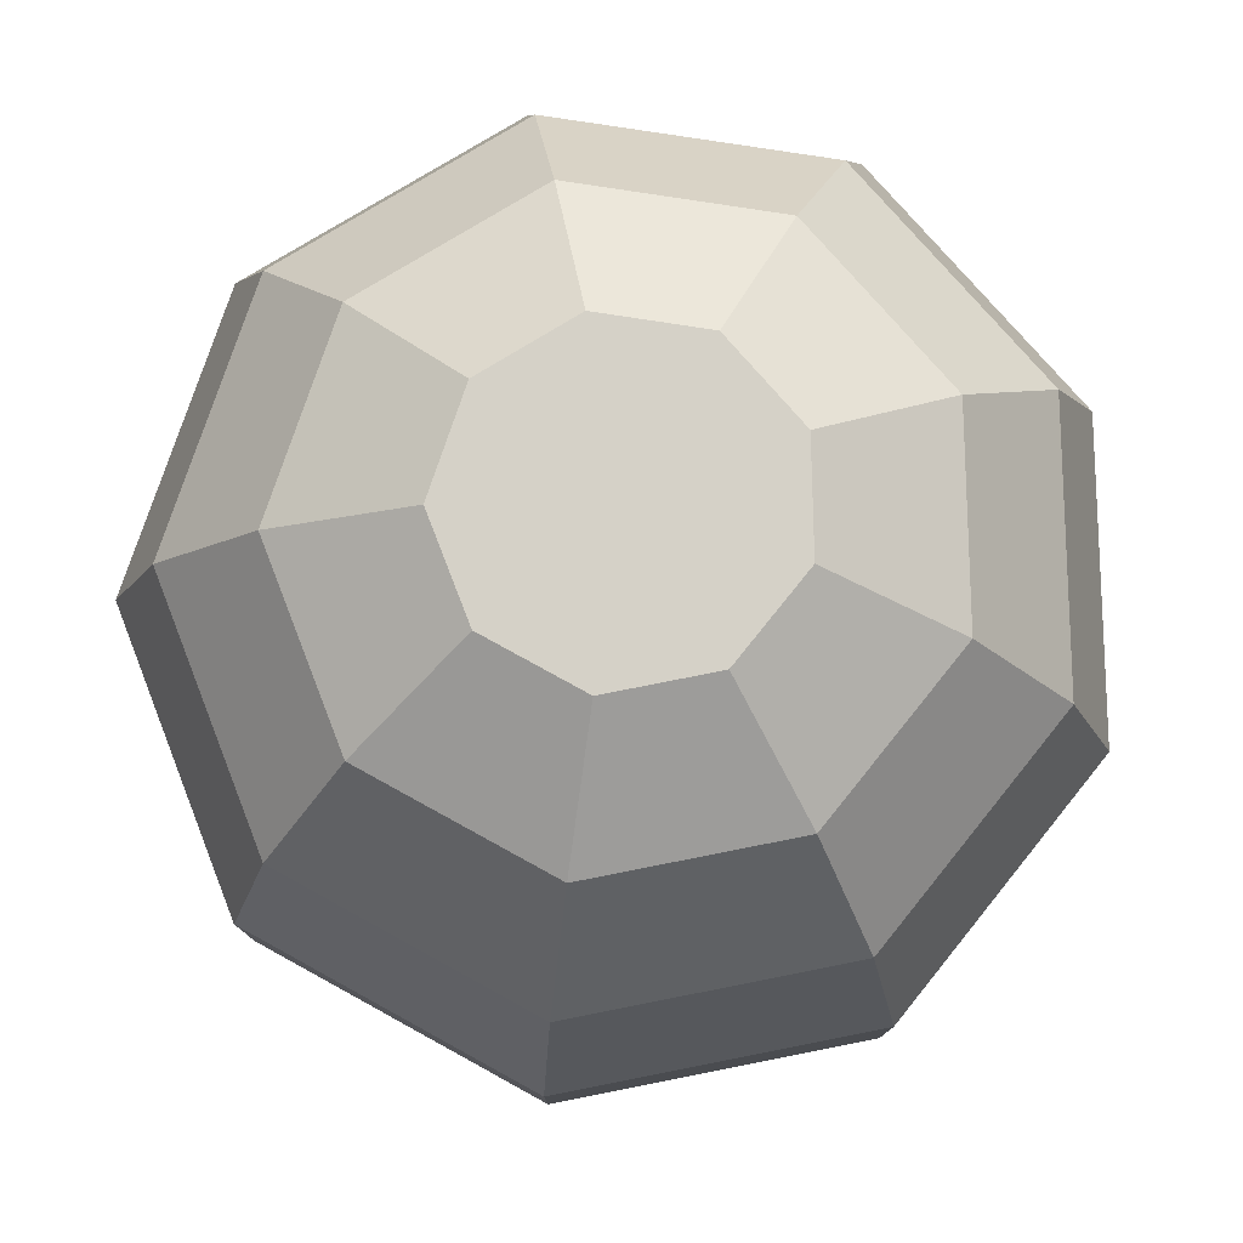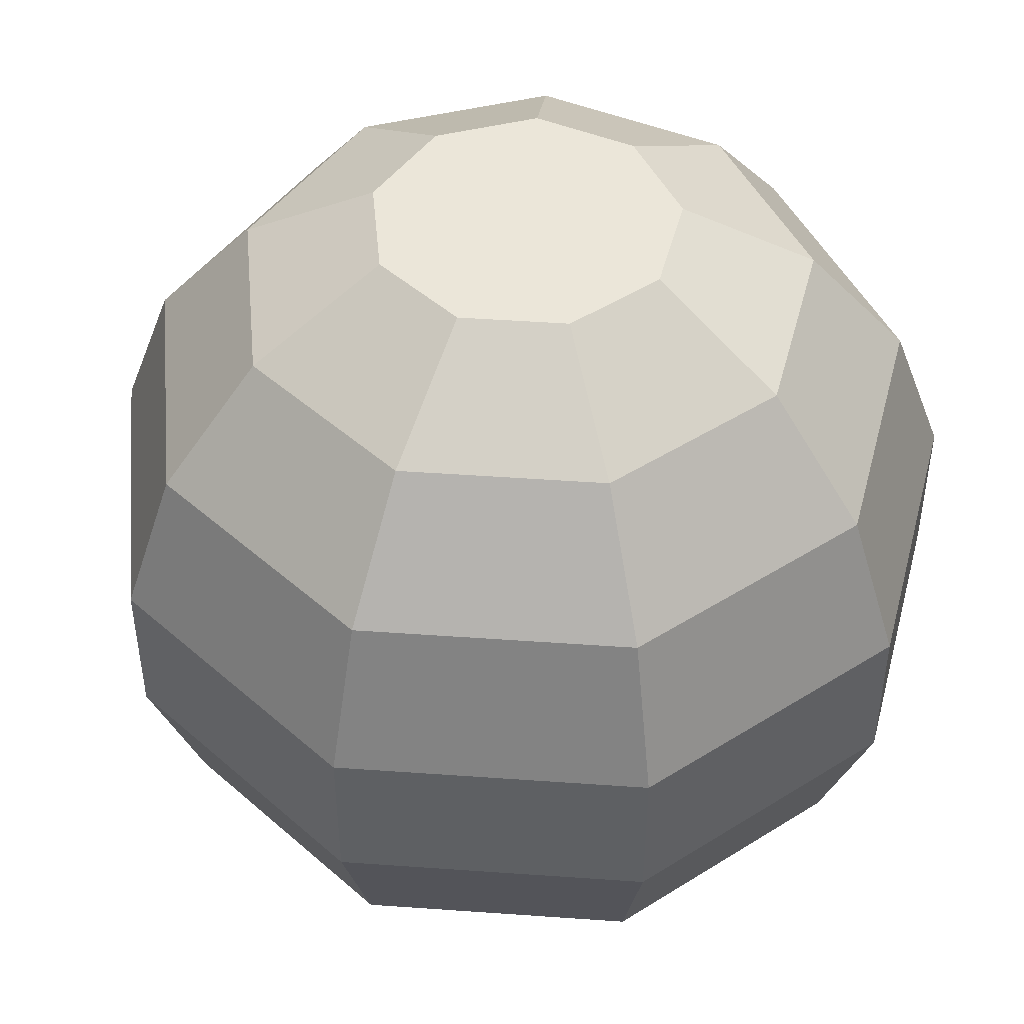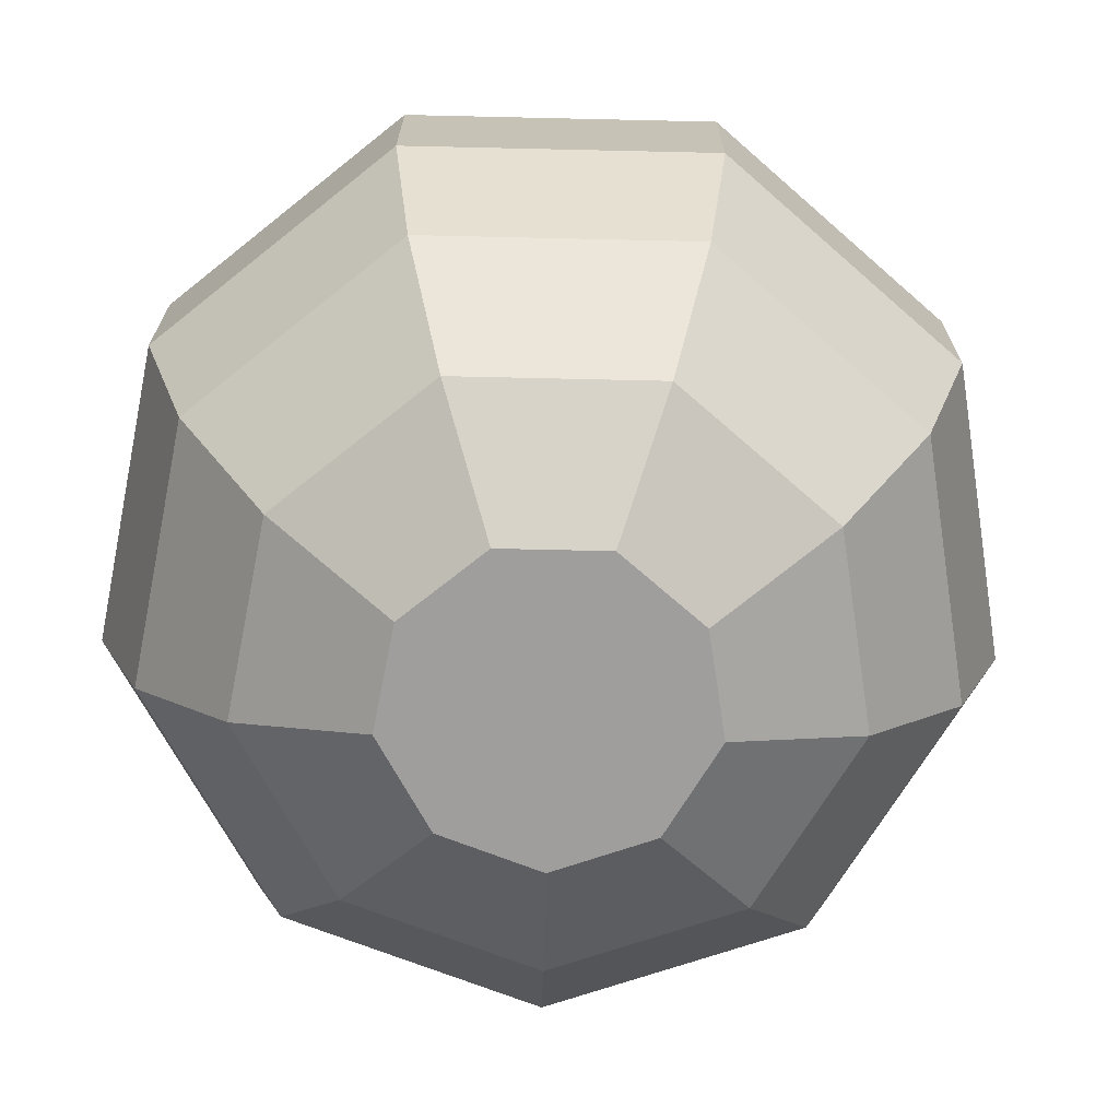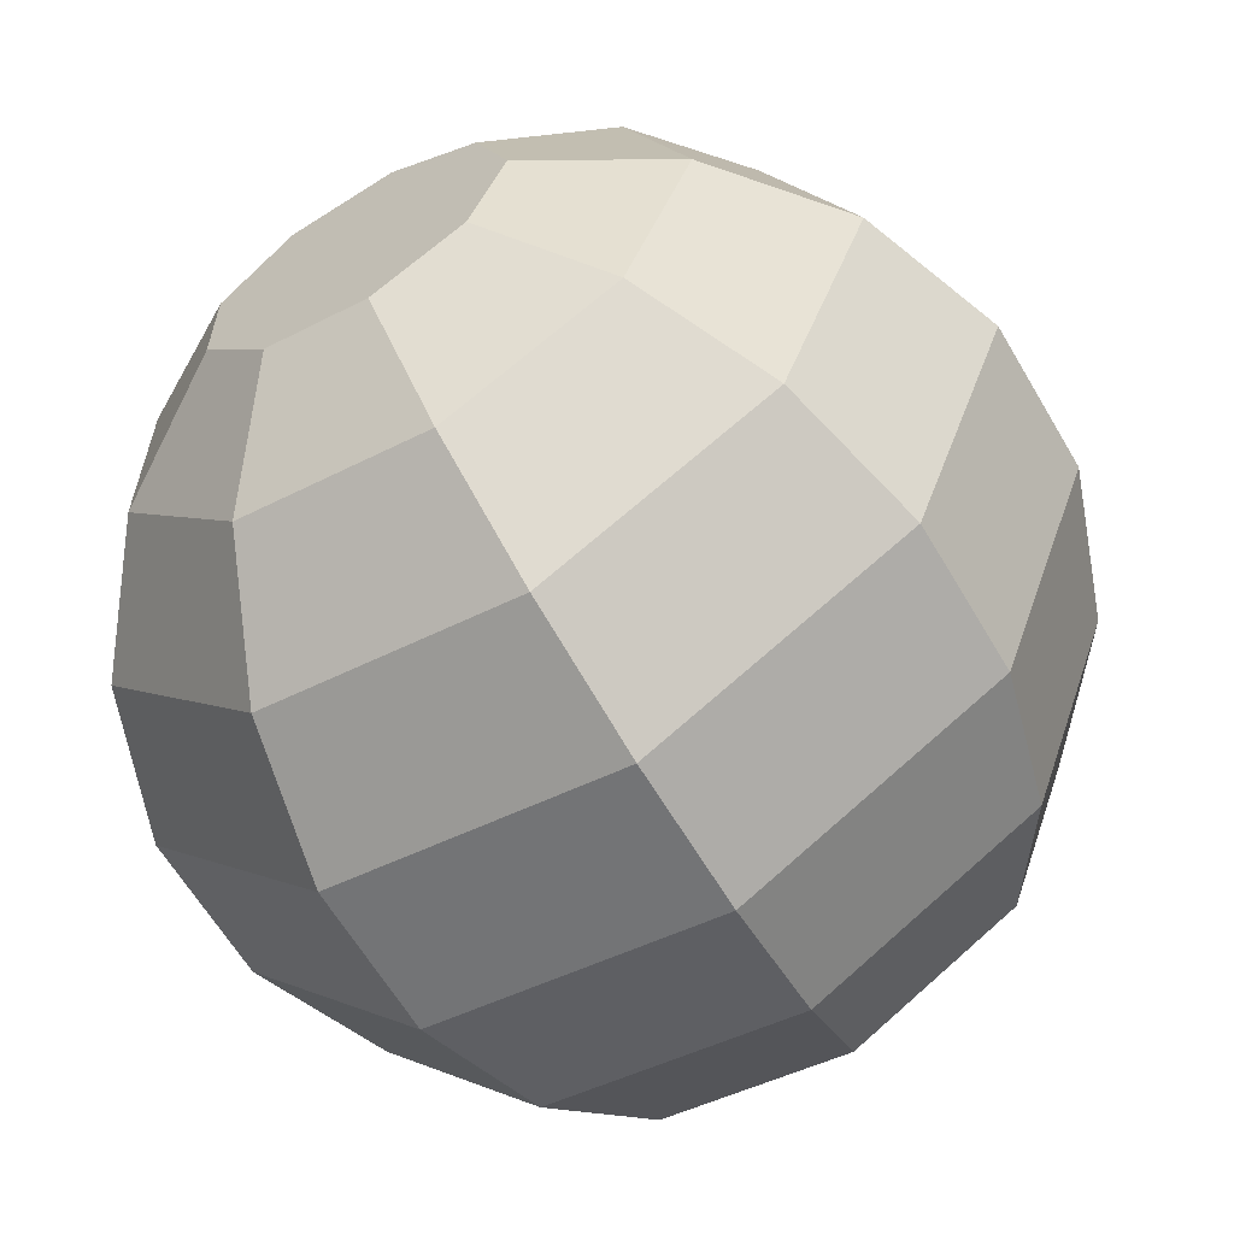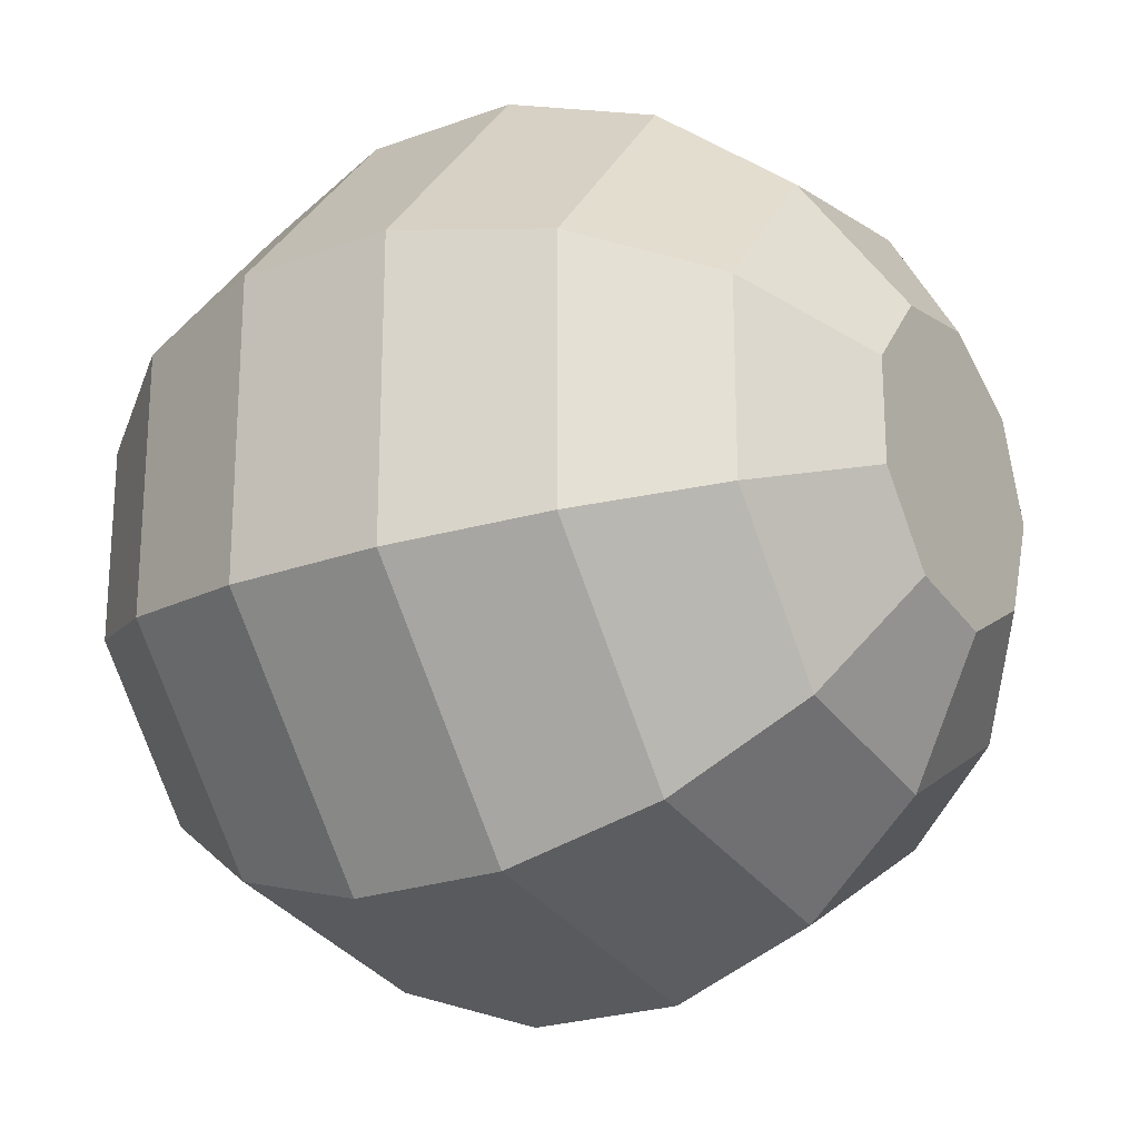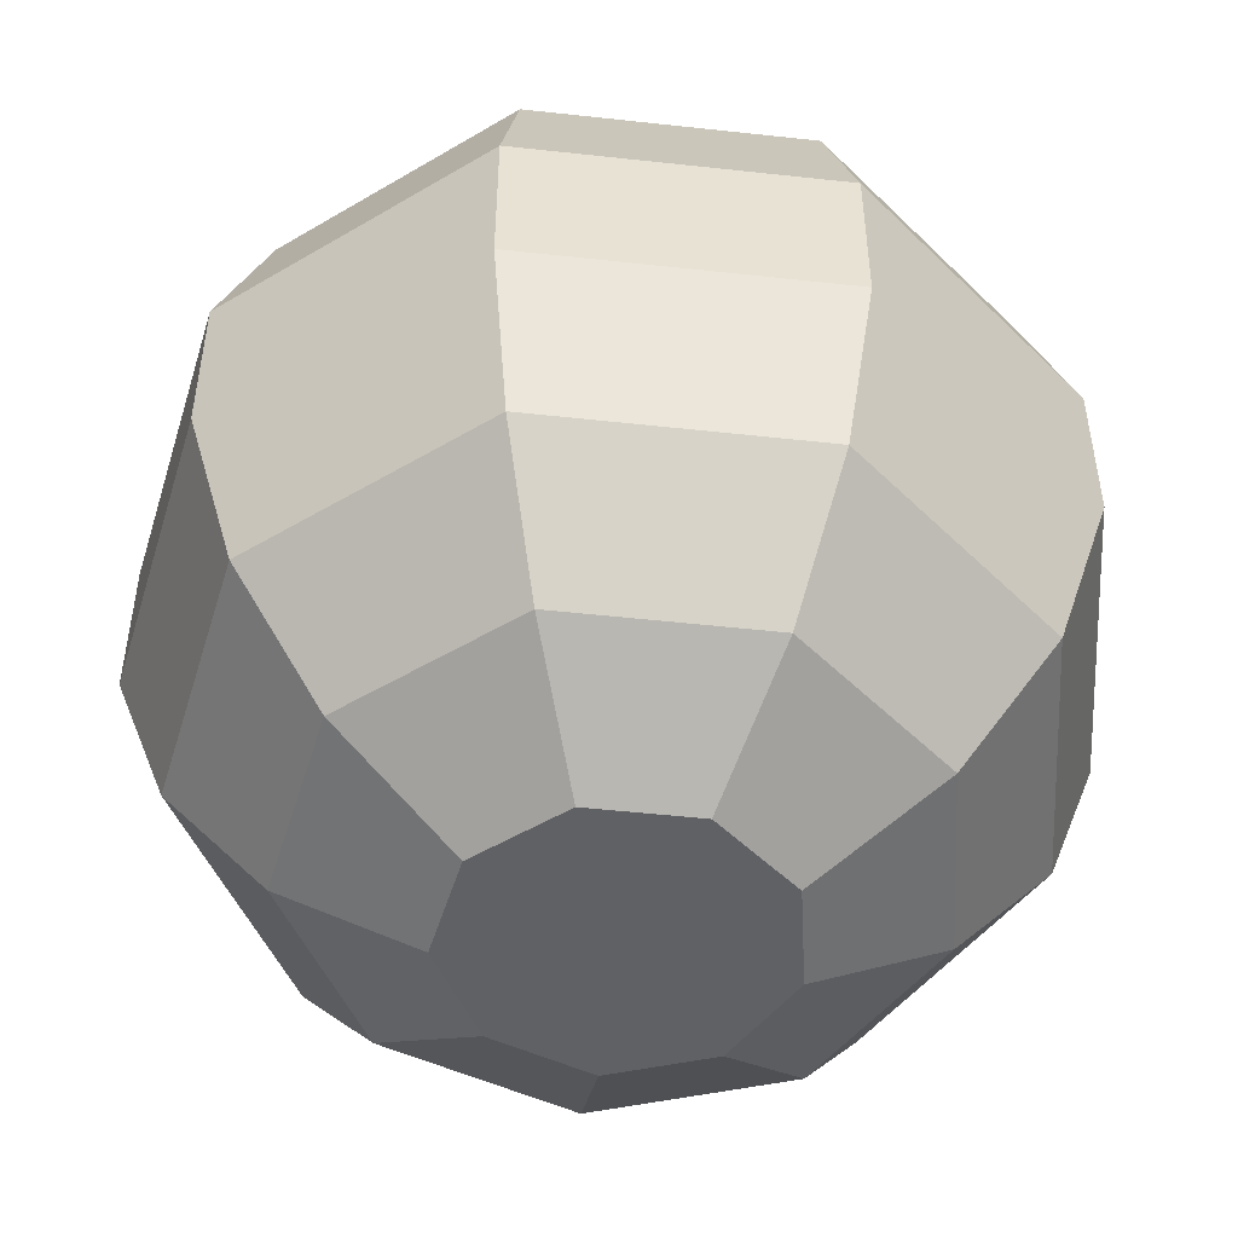
<metadata>
{"format":"obj","ext":"obj","renderer":"f3d","projection":"perspective","resolution":1024,"background":"white","views":[{"elev":79.1,"azim":98.8,"up":"+Y"},{"elev":47.3,"azim":-165.4,"up":"+Y"},{"elev":-70.9,"azim":-51.3,"up":"+Y"},{"elev":-62.5,"azim":30.4,"up":"+Z"},{"elev":-23.0,"azim":-58.0,"up":"+Z"},{"elev":-50.4,"azim":-96.9,"up":"+Y"}]}
</metadata>
<code>
o pSphere1
v 0.06807 0.05683 -0.05712
v 0.01543 0.05683 -0.08752
v 0.029 0.102 -0.1645
v 0.1279 0.102 -0.1074
v -0.04443 0.05683 -0.07696
v -0.08351 0.102 -0.1446
v -0.08351 0.05683 -0.03039
v -0.1569 0.102 -0.05712
v -0.08351 0.05683 0.03039
v -0.1569 0.102 0.05712
v -0.04443 0.05683 0.07696
v -0.08351 0.102 0.1446
v 0.01543 0.05683 0.08752
v 0.029 0.102 0.1645
v 0.06807 0.05683 0.05712
v 0.1279 0.102 0.1074
v 0.08887 0.05683 -0
v 0.167 0.102 -0
v 0.03907 0.1711 -0.2216
v 0.1724 0.1711 -0.1446
v -0.1125 0.1711 -0.1949
v -0.2114 0.1711 -0.07696
v -0.2114 0.1711 0.07696
v -0.1125 0.1711 0.1949
v 0.03907 0.1711 0.2216
v 0.1724 0.1711 0.1446
v 0.225 0.1711 -0
v 0.04443 0.2559 -0.252
v 0.196 0.2559 -0.1645
v -0.1279 0.2559 -0.2216
v -0.2404 0.2559 -0.08752
v -0.2404 0.2559 0.08752
v -0.1279 0.2559 0.2216
v 0.04443 0.2559 0.252
v 0.196 0.2559 0.1645
v 0.2559 0.2559 -0
v 0.04443 0.3461 -0.252
v 0.196 0.3461 -0.1645
v -0.1279 0.3461 -0.2216
v -0.2404 0.3461 -0.08752
v -0.2404 0.3461 0.08752
v -0.1279 0.3461 0.2216
v 0.04443 0.3461 0.252
v 0.196 0.3461 0.1645
v 0.2559 0.3461 0
v 0.03907 0.4309 -0.2216
v 0.1724 0.4309 -0.1446
v -0.1125 0.4309 -0.1949
v -0.2114 0.4309 -0.07696
v -0.2114 0.4309 0.07696
v -0.1125 0.4309 0.1949
v 0.03907 0.4309 0.2216
v 0.1724 0.4309 0.1446
v 0.225 0.4309 0
v 0.029 0.5 -0.1645
v 0.1279 0.5 -0.1074
v -0.08351 0.5 -0.1446
v -0.1569 0.5 -0.05712
v -0.1569 0.5 0.05712
v -0.08351 0.5 0.1446
v 0.029 0.5 0.1645
v 0.1279 0.5 0.1074
v 0.167 0.5 0
v 0.01543 0.5451 -0.08752
v 0.06807 0.5451 -0.05712
v -0.04443 0.5451 -0.07696
v -0.08351 0.5451 -0.03039
v -0.08351 0.5451 0.03039
v -0.04443 0.5451 0.07696
v 0.01543 0.5451 0.08752
v 0.06807 0.5451 0.05712
v 0.08887 0.5451 0
f 1 2 3 4
f 2 5 6 3
f 5 7 8 6
f 7 9 10 8
f 9 11 12 10
f 11 13 14 12
f 13 15 16 14
f 15 17 18 16
f 17 1 4 18
f 4 3 19 20
f 3 6 21 19
f 6 8 22 21
f 8 10 23 22
f 10 12 24 23
f 12 14 25 24
f 14 16 26 25
f 16 18 27 26
f 18 4 20 27
f 20 19 28 29
f 19 21 30 28
f 21 22 31 30
f 22 23 32 31
f 23 24 33 32
f 24 25 34 33
f 25 26 35 34
f 26 27 36 35
f 27 20 29 36
f 29 28 37 38
f 28 30 39 37
f 30 31 40 39
f 31 32 41 40
f 32 33 42 41
f 33 34 43 42
f 34 35 44 43
f 35 36 45 44
f 36 29 38 45
f 38 37 46 47
f 37 39 48 46
f 39 40 49 48
f 40 41 50 49
f 41 42 51 50
f 42 43 52 51
f 43 44 53 52
f 44 45 54 53
f 45 38 47 54
f 47 46 55 56
f 46 48 57 55
f 48 49 58 57
f 49 50 59 58
f 50 51 60 59
f 51 52 61 60
f 52 53 62 61
f 53 54 63 62
f 54 47 56 63
f 56 55 64 65
f 55 57 66 64
f 57 58 67 66
f 58 59 68 67
f 59 60 69 68
f 60 61 70 69
f 61 62 71 70
f 62 63 72 71
f 63 56 65 72
f 2 1 17 15 13 11 9 7 5
f 64 66 67 68 69 70 71 72 65

</code>
